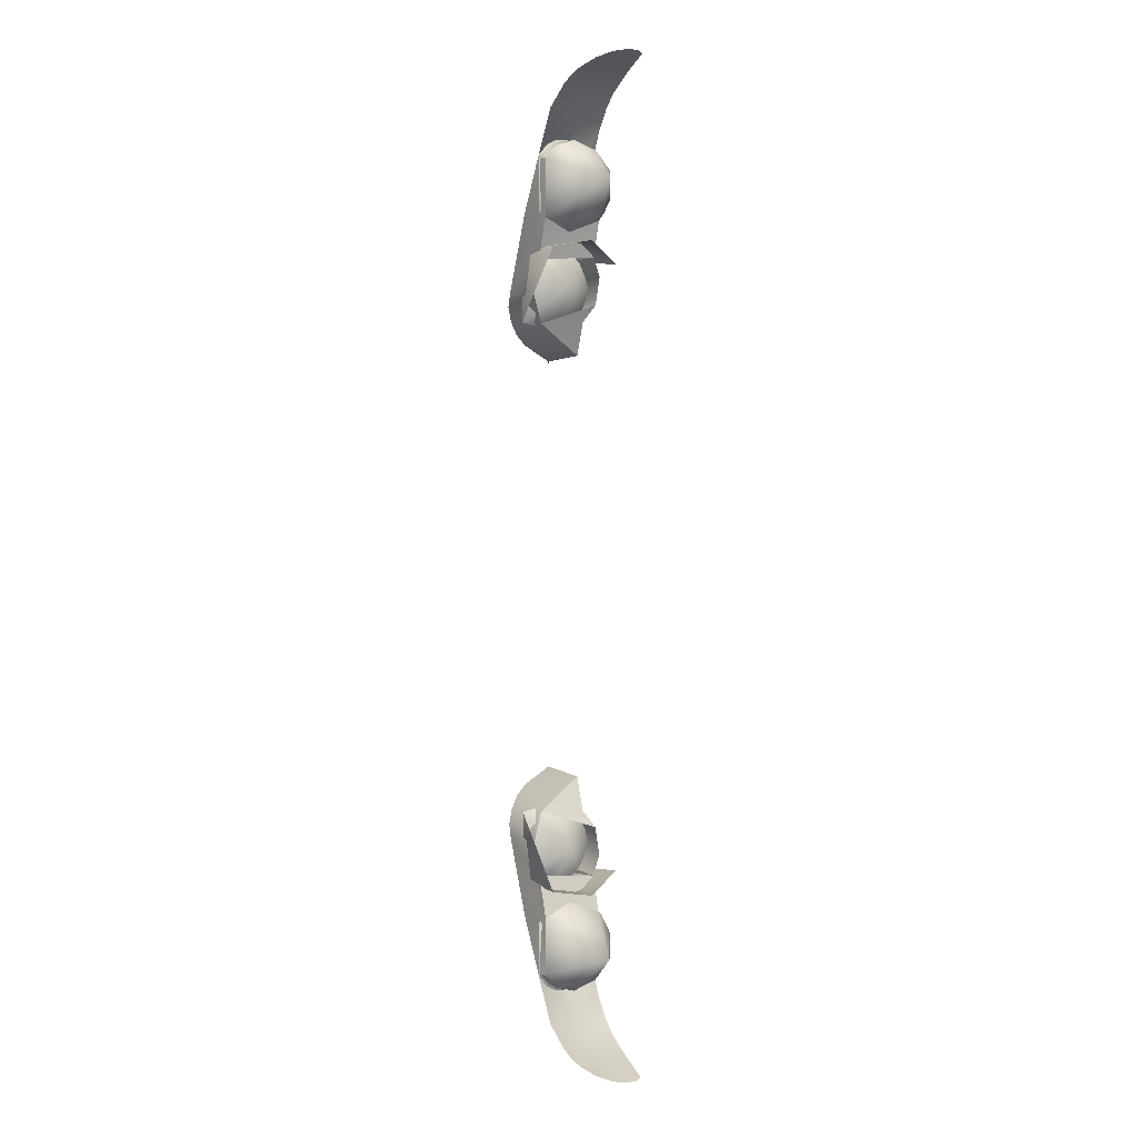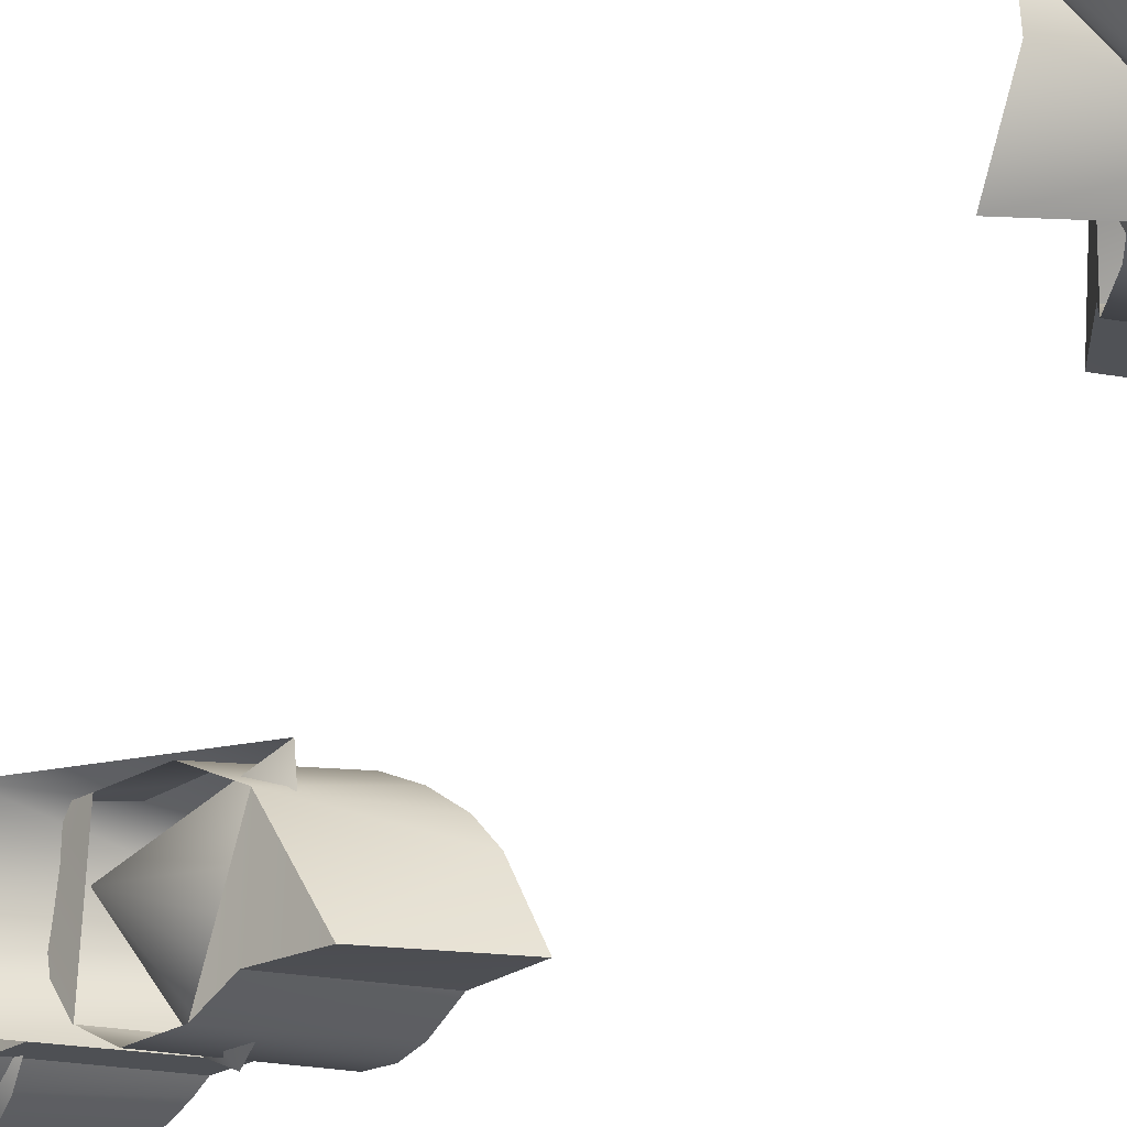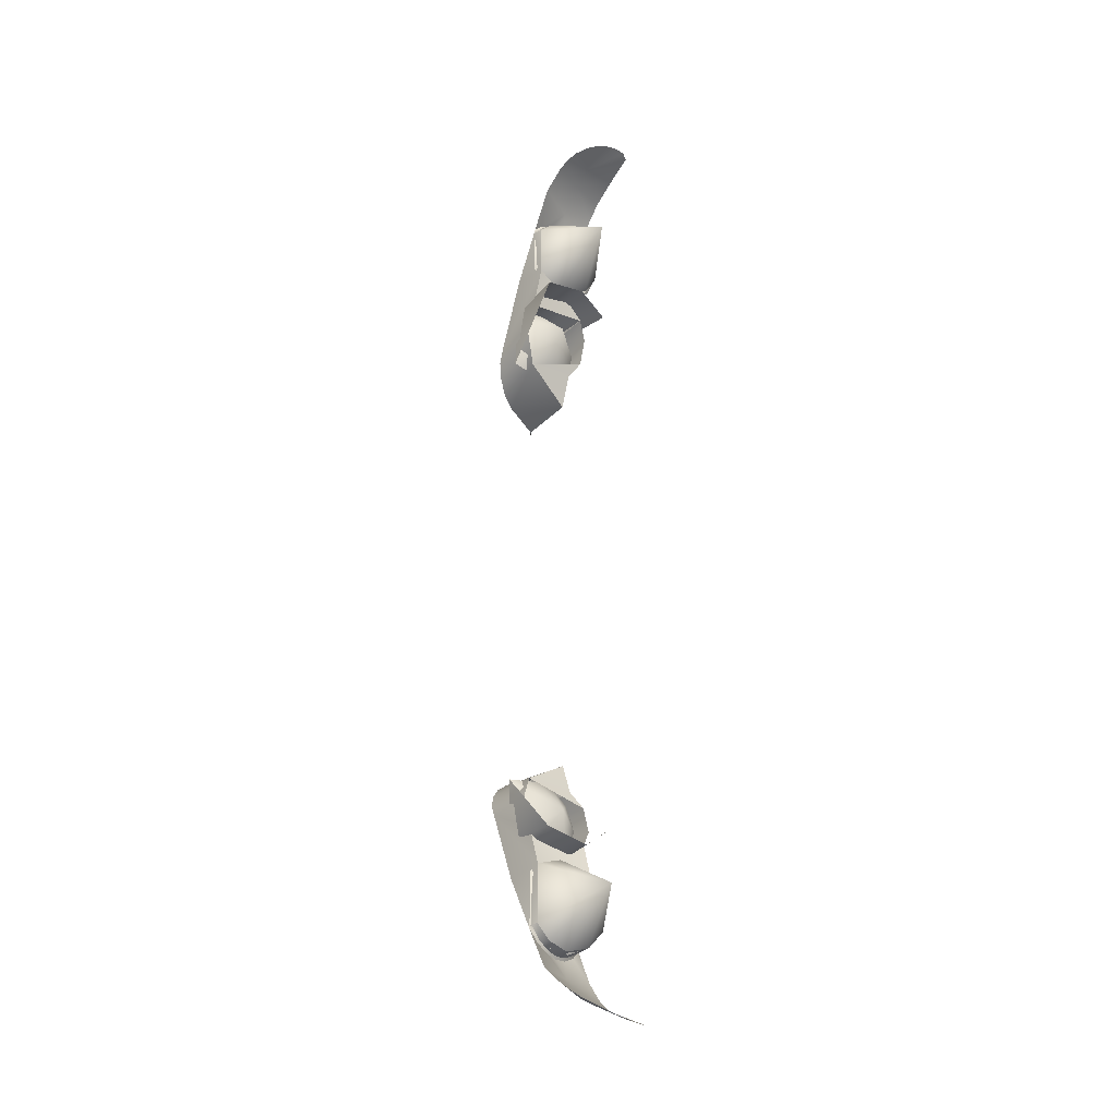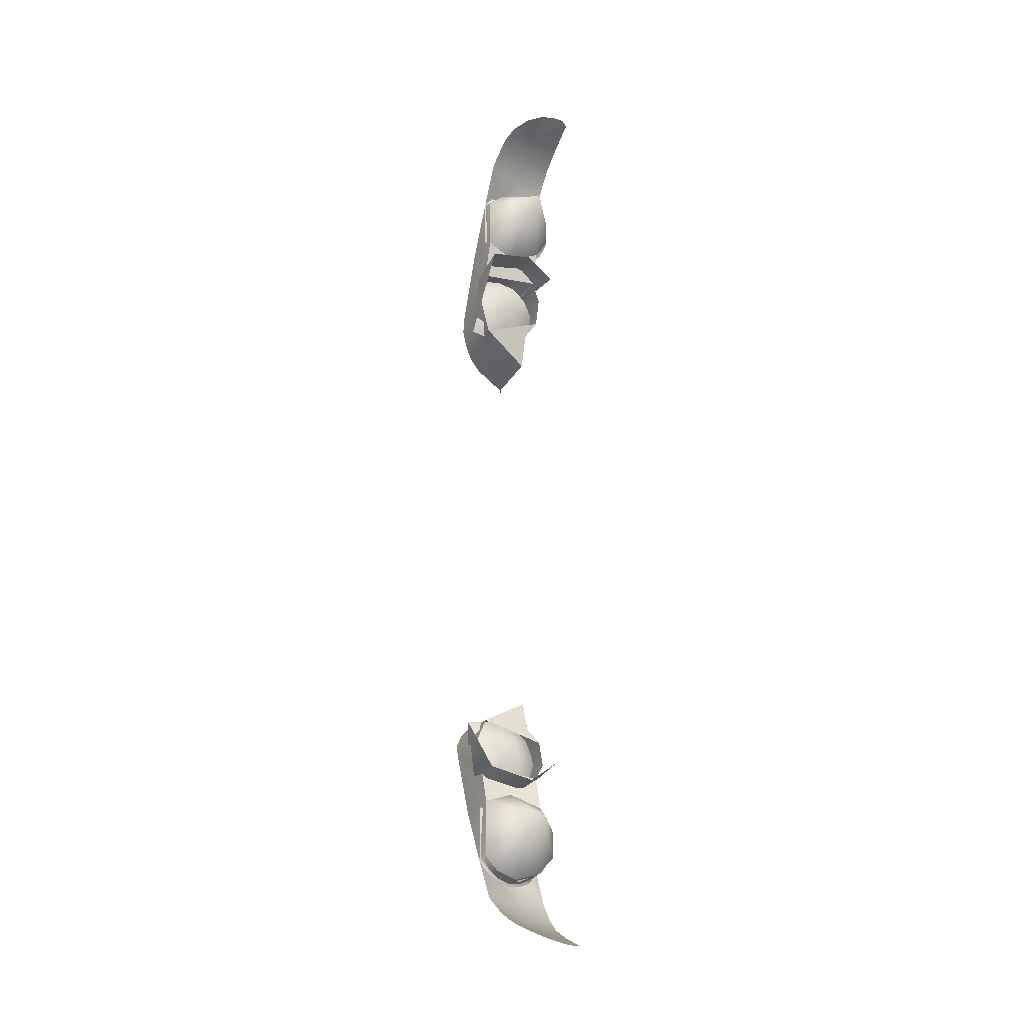
<metadata>
{"format":"obj","ext":"obj","renderer":"f3d","projection":"perspective","resolution":1024,"background":"white","views":[{"elev":2.8,"azim":60.1,"up":"+Y"},{"elev":-19.6,"azim":157.7,"up":"+Z"},{"elev":-30.8,"azim":53.5,"up":"+Y"},{"elev":-27.9,"azim":65.0,"up":"+Y"}]}
</metadata>
<code>
o KIT00_BODY_A.014
v -94.63 33.16 -2.69
v -97.51 32.48 -7.812
v -98.5 31.1 -7.822
v -99.82 28.39 -7.847
v -99.98 28.01 -7.851
v -96.55 33.37 -7.802
v -94.76 34.41 -7.771
v -92.67 35.37 -7.731
v -92.32 35.5 -7.198
v -92.24 35.46 -6.305
v -92.34 35.22 -5.192
v -92.73 34.78 -4.138
v -93.43 34.19 -3.297
v -93.99 33.71 -2.923
v -99.82 -28.39 -7.847
v -98.5 -31.1 -7.822
v -97.51 -32.48 -7.812
v -96.55 -33.37 -7.802
v -94.76 -34.41 -7.771
v -92.67 -35.37 -7.731
v -92.32 -35.5 -7.198
v -92.24 -35.46 -6.305
v -92.34 -35.22 -5.192
v -92.73 -34.78 -4.138
v -93.43 -34.19 -3.297
v -93.99 -33.71 -2.923
v -94.63 -33.16 -2.69
v -99.98 -28.01 -7.851
v -96.09 -31.8 -2.464
v -97.69 -28.8 -2.426
v -97.73 -29.55 -3.089
v -95.8 -33.41 -5.171
v -97.4 -31.67 -5.171
v -94.42 -34.17 -5.171
v -98 -29.99 -3.975
v -98.32 -30.13 -4.944
v -98.66 -29.99 -5.929
v -98.97 -29.54 -6.838
v -99.41 -28.88 -7.506
v -97.69 28.8 -2.426
v -96.09 31.8 -2.464
v -97.73 29.55 -3.089
v -97.4 31.67 -5.171
v -98.32 30.13 -4.944
v -98 29.99 -3.975
v -95.8 33.41 -5.171
v -94.42 34.17 -5.171
v -98.66 29.99 -5.929
v -98.97 29.54 -6.839
v -99.41 28.88 -7.506
v -97.46 -20.05 -4.959
v -100.4 -20.05 -8.112
v -100.4 -21.95 -7.333
v -100.4 -18.16 -7.333
v -100.4 -17.32 -6.276
v -100.4 -17.02 -4.959
v -100.4 -17.43 -2.584
v -100.4 -21.95 -2.584
v -100.4 -22.79 -3.641
v -100.4 -23.09 -4.959
v -100.4 -22.79 -6.276
v -97.69 -23.59 -4.998
v -97.69 -23.75 -5.977
v -95.12 -26.76 -4.998
v -97.69 -24.2 -6.86
v -97.69 -24.9 -7.561
v -97.69 -26.27 -8.152
v -97.69 -27.74 -8.01
v -97.69 -29.05 -7.26
v -97.69 -29.92 -5.487
v -97.69 -29.77 -4.019
v -97.69 -29.32 -3.136
v -97.69 -28.62 -2.436
v -97.69 -24.9 -2.436
v -97.69 -24.2 -3.136
v -97.69 -23.75 -4.019
v -97.69 23.75 -5.977
v -97.69 23.59 -4.998
v -95.12 26.76 -4.998
v -97.69 23.75 -4.019
v -97.69 24.2 -3.136
v -97.69 24.9 -2.436
v -97.69 28.62 -2.436
v -97.69 29.32 -3.136
v -97.69 29.77 -4.019
v -97.69 29.92 -5.487
v -97.69 29.05 -7.26
v -97.69 27.74 -8.01
v -97.69 26.27 -8.152
v -97.69 24.9 -7.561
v -97.69 24.2 -6.86
v -99.44 -28.05 -7.811
v -99.15 -28.72 -7.377
v -98.85 -29.39 -6.713
v -98.55 -29.81 -5.886
v -98.24 -29.95 -4.956
v -97.93 -29.8 -4.033
v -97.68 -29.39 -3.215
v -97.49 -28.71 -2.541
v -97.84 -28.54 -2.433
v -100.4 20.05 -8.112
v -97.46 20.05 -4.959
v -100.4 21.95 -7.333
v -100.4 18.16 -7.333
v -100.4 17.32 -6.276
v -100.4 17.02 -4.959
v -100.4 17.43 -2.584
v -100.4 21.95 -2.584
v -100.4 22.79 -3.641
v -100.4 23.09 -4.959
v -100.4 22.79 -6.276
v -99.44 28.05 -7.811
v -99.15 28.72 -7.377
v -98.85 29.39 -6.713
v -98.55 29.81 -5.886
v -98.24 29.95 -4.956
v -97.93 29.8 -4.033
v -97.68 29.39 -3.215
v -97.49 28.71 -2.541
v -97.84 28.54 -2.433
f 29 30 31
f 17 32 33
f 17 18 32
f 32 18 19
f 19 34 32
f 34 19 20
f 34 20 21
f 34 21 22
f 34 22 23
f 34 23 24
f 34 24 25
f 34 25 26
f 32 34 26
f 26 27 32
f 32 27 29
f 29 33 32
f 33 29 31
f 33 31 35
f 33 35 36
f 17 33 16
f 37 33 36
f 37 16 33
f 37 38 16
f 16 38 39
f 39 15 16
f 40 41 42
f 43 44 45
f 43 45 42
f 43 42 41
f 46 43 41
f 41 1 46
f 46 1 14
f 14 47 46
f 47 14 13
f 47 13 12
f 47 12 11
f 47 11 10
f 47 10 9
f 47 9 8
f 47 8 7
f 46 47 7
f 7 6 46
f 2 46 6
f 2 43 46
f 48 44 43
f 2 3 43
f 48 43 3
f 48 3 49
f 50 49 3
f 3 4 50
f 51 52 53
f 51 54 52
f 51 55 54
f 51 56 55
f 57 56 51
f 58 57 51
f 59 58 51
f 60 59 51
f 60 51 53
f 53 61 60
f 62 63 64
f 64 63 65
f 65 66 64
f 64 66 67
f 67 68 64
f 64 68 69
f 64 69 70
f 70 71 64
f 64 71 72
f 72 73 64
f 64 73 74
f 74 75 64
f 64 75 76
f 76 62 64
f 77 78 79
f 78 80 79
f 81 79 80
f 81 82 79
f 83 79 82
f 83 84 79
f 85 79 84
f 85 86 79
f 87 79 86
f 88 79 87
f 88 89 79
f 90 79 89
f 90 91 79
f 77 79 91
f 92 28 15
f 93 92 15
f 15 39 93
f 94 93 39
f 39 38 94
f 95 94 38
f 38 37 95
f 96 95 37
f 37 36 96
f 96 36 35
f 35 97 96
f 97 35 31
f 31 98 97
f 98 31 30
f 30 99 98
f 99 30 100
f 101 102 103
f 104 102 101
f 105 102 104
f 106 102 105
f 106 107 102
f 107 108 102
f 108 109 102
f 109 110 102
f 103 102 110
f 110 111 103
f 5 112 4
f 4 112 113
f 113 50 4
f 50 113 114
f 114 49 50
f 49 114 115
f 115 48 49
f 48 115 116
f 116 44 48
f 45 44 116
f 116 117 45
f 42 45 117
f 117 118 42
f 40 42 118
f 118 119 40
f 40 119 120
o KIT00_BODY_A.015
v -102.2 22.01 -6.896
v -102.8 20.24 -7.801
v -103.1 19.33 -7.841
v -102.5 21.31 -7.43
v -101.4 24.47 -6.885
v -103.7 17.54 -6.917
v -103.4 18.55 -7.608
v -104.4 14.99 -6.94
v -103.9 16.09 -4.691
v -103.5 16.76 -3.836
v -102.4 18.65 -2.587
v -101.9 19.58 -2.435
v -99.98 28.01 -7.851
v -100.7 26.14 -7.847
v -101 25.38 -7.491
v -101.2 24.91 -7.214
v -103.9 -16.09 -4.691
v -104.4 -14.99 -6.94
v -103.7 -17.54 -6.916
v -102.2 -22.01 -6.896
v -103.5 -16.76 -3.836
v -103.4 -18.55 -7.608
v -103.1 -19.33 -7.841
v -102.8 -20.24 -7.801
v -102.5 -21.31 -7.43
v -101.4 -24.47 -6.885
v -102.4 -18.65 -2.587
v -101.9 -19.58 -2.435
v -99.98 -28.01 -7.851
v -100.7 -26.14 -7.847
v -101 -25.38 -7.491
v -101.2 -24.91 -7.214
v -100.4 -21.95 -7.333
v -100.4 -17.43 -2.584
v -100.4 -21.95 -2.584
v -100.4 -22.79 -3.641
v -100.4 -23.09 -4.959
v -100.4 -22.79 -6.276
v -99.44 -28.05 -7.811
v -99.15 -28.72 -7.377
v -98.85 -29.39 -6.713
v -98.55 -29.81 -5.886
v -98.24 -29.95 -4.956
v -97.93 -29.8 -4.033
v -97.68 -29.39 -3.215
v -97.49 -28.71 -2.541
v -97.84 -28.54 -2.433
v -100.4 21.95 -7.333
v -100.4 17.43 -2.584
v -100.4 21.95 -2.584
v -100.4 22.79 -3.641
v -100.4 23.09 -4.959
v -100.4 22.79 -6.276
v -99.44 28.05 -7.811
v -99.15 28.72 -7.377
v -98.85 29.39 -6.713
v -98.55 29.81 -5.886
v -98.24 29.95 -4.956
v -97.93 29.8 -4.033
v -97.68 29.39 -3.215
v -97.49 28.71 -2.541
v -97.84 28.54 -2.433
v -103.9 17.54 -7.097
v -104.6 14.76 -7.097
v -95.78 21.34 -7.627
v -95.78 22.94 -5.617
v -95.78 22.37 -2.481
v -100.4 15.22 -7.086
v -99.53 17.36 -3.637
v -99.43 17.56 -6.998
v -98.89 18.75 -7.736
v -98.03 21.65 -2.636
v -98.76 19.31 -2.639
v -97.1 24.49 -2.632
v -99.75 24.86 -2.412
v -97.12 28.54 -2.632
v -103 17.66 -3.097
v -97.55 -23.63 -4.792
v -97.87 -22.01 -6.966
v -97.12 -24.49 -6.957
v -98.03 -21.65 -2.636
v -97.1 -24.49 -2.632
v -99.53 -17.36 -3.637
v -99.43 -17.56 -6.997
v -98.89 -18.75 -7.736
v -100.4 -15.22 -7.086
v -97.87 22.01 -6.966
v -97.12 24.49 -6.958
v -92.4 -26.76 -4.999
v -97.15 -28.01 -7.924
v -97.15 -29.39 -6.713
v -97.14 -26.12 -7.915
v -97.13 -25.16 -7.434
v -97.12 -28.54 -2.632
v -97.13 -29.5 -3.564
v -97.14 -29.95 -4.956
v -99.75 -24.86 -2.412
v -98.76 -19.31 -2.639
v -103 -17.66 -3.097
v -95.78 -22.37 -2.481
v -95.78 -22.94 -5.617
v -95.78 -21.34 -7.626
v -98.3 -20.7 -7.723
v -97.15 28.01 -7.924
v -92.4 26.76 -4.999
v -97.15 29.39 -6.713
v -97.14 29.95 -4.956
v -97.13 29.5 -3.564
v -97.55 23.63 -4.792
v -97.13 25.16 -7.434
v -97.14 26.12 -7.915
v -98.3 20.7 -7.723
f 126 183 184
f 184 128 126
f 185 168 173
f 173 186 185
f 173 172 186
f 186 172 171
f 171 187 186
f 171 170 187
f 170 169 187
f 188 189 190
f 190 189 191
f 132 192 193
f 132 194 192
f 132 195 194
f 194 195 182
f 182 196 194
f 131 132 193
f 197 131 193
f 189 197 193
f 189 130 197
f 129 130 189
f 129 189 188
f 129 188 128
f 198 199 200
f 198 201 199
f 198 202 201
f 203 204 205
f 203 206 204
f 200 199 140
f 140 146 200
f 138 139 204
f 204 206 138
f 121 207 208
f 208 125 121
f 190 126 128
f 128 188 190
f 209 210 211
f 212 210 209
f 209 213 212
f 200 213 209
f 198 200 209
f 209 202 198
f 214 202 209
f 215 214 209
f 209 216 215
f 211 216 209
f 202 214 167
f 167 217 202
f 148 202 217
f 148 201 202
f 148 218 201
f 218 148 147
f 219 218 147
f 219 203 218
f 219 141 203
f 137 203 141
f 137 206 203
f 137 138 206
f 154 155 220
f 155 156 220
f 221 220 156
f 156 157 221
f 157 158 221
f 222 221 158
f 158 153 222
f 150 149 210
f 210 212 150
f 151 150 212
f 212 213 151
f 152 151 213
f 146 152 213
f 213 200 146
f 205 204 139
f 139 142 205
f 142 143 205
f 223 205 143
f 143 144 223
f 144 145 223
f 199 223 145
f 145 140 199
f 149 159 210
f 160 210 159
f 160 211 210
f 160 161 211
f 216 211 161
f 216 161 162
f 216 162 163
f 164 216 163
f 164 215 216
f 164 165 215
f 214 215 165
f 165 166 214
f 167 214 166
f 224 225 226
f 227 226 225
f 227 225 228
f 196 228 225
f 194 196 225
f 229 194 225
f 225 208 229
f 230 208 225
f 230 225 231
f 224 231 225
f 174 133 224
f 175 174 224
f 175 224 226
f 175 226 176
f 227 176 226
f 227 177 176
f 227 178 177
f 179 178 227
f 179 227 228
f 179 228 180
f 180 228 196
f 196 181 180
f 196 182 181
f 229 192 194
f 229 207 192
f 229 208 207
f 126 190 191
f 191 127 126
f 123 127 191
f 123 191 232
f 232 122 123
f 124 122 232
f 124 232 207
f 207 121 124
f 224 133 134
f 134 231 224
f 231 134 135
f 135 230 231
f 135 136 230
f 230 136 125
f 125 208 230

</code>
